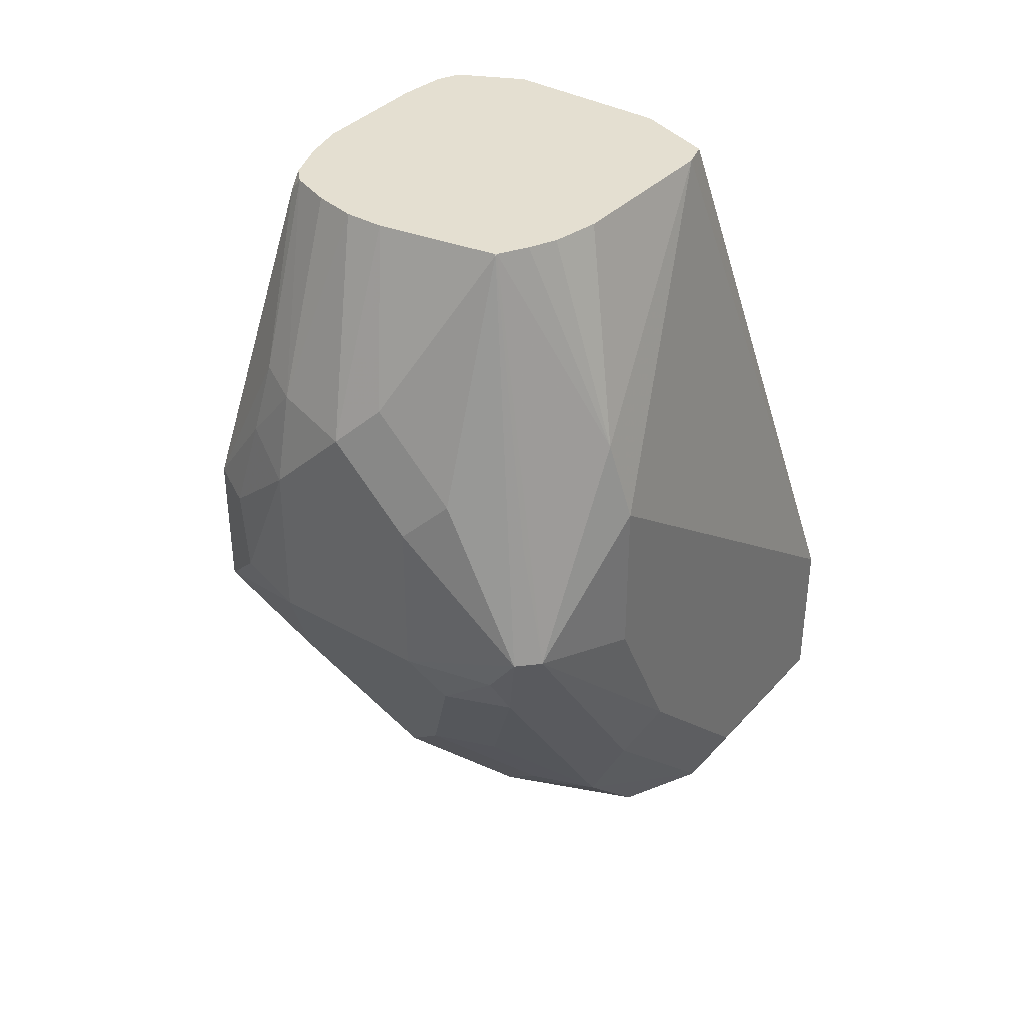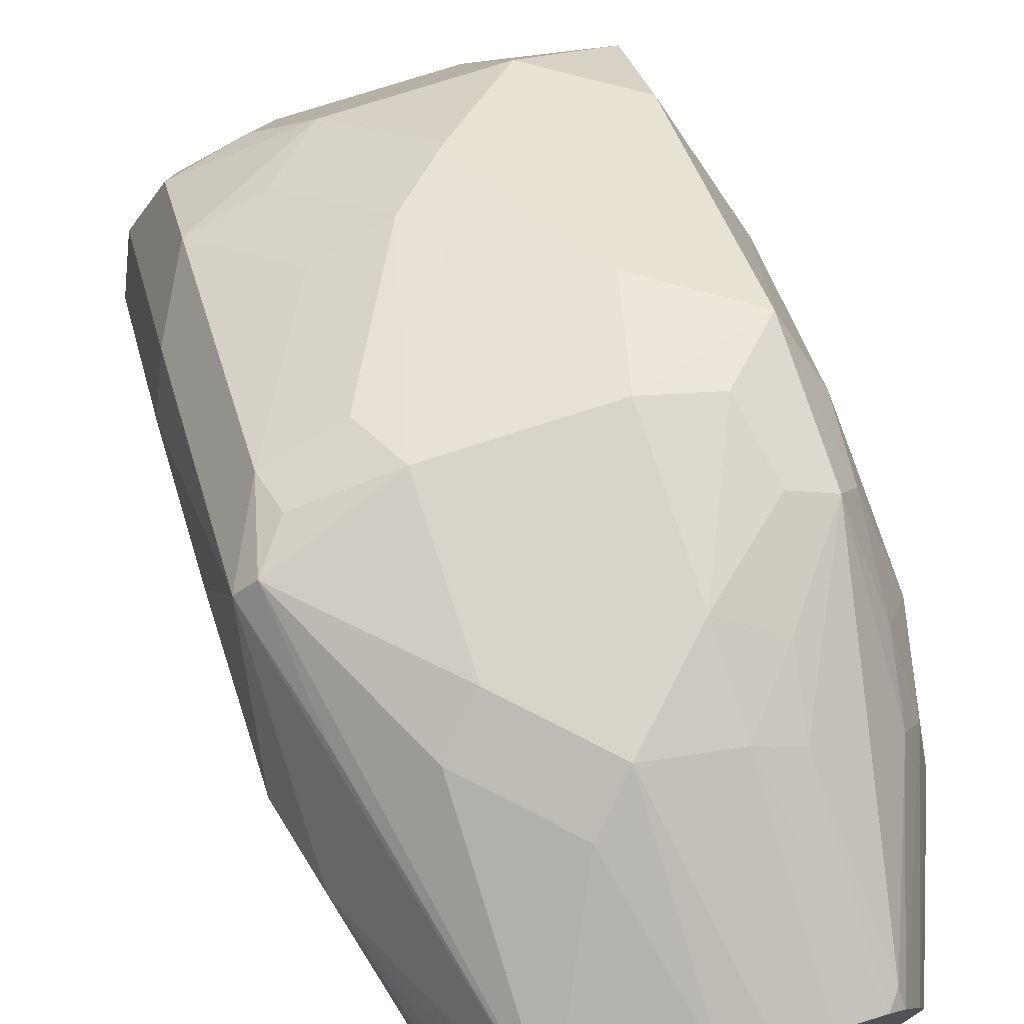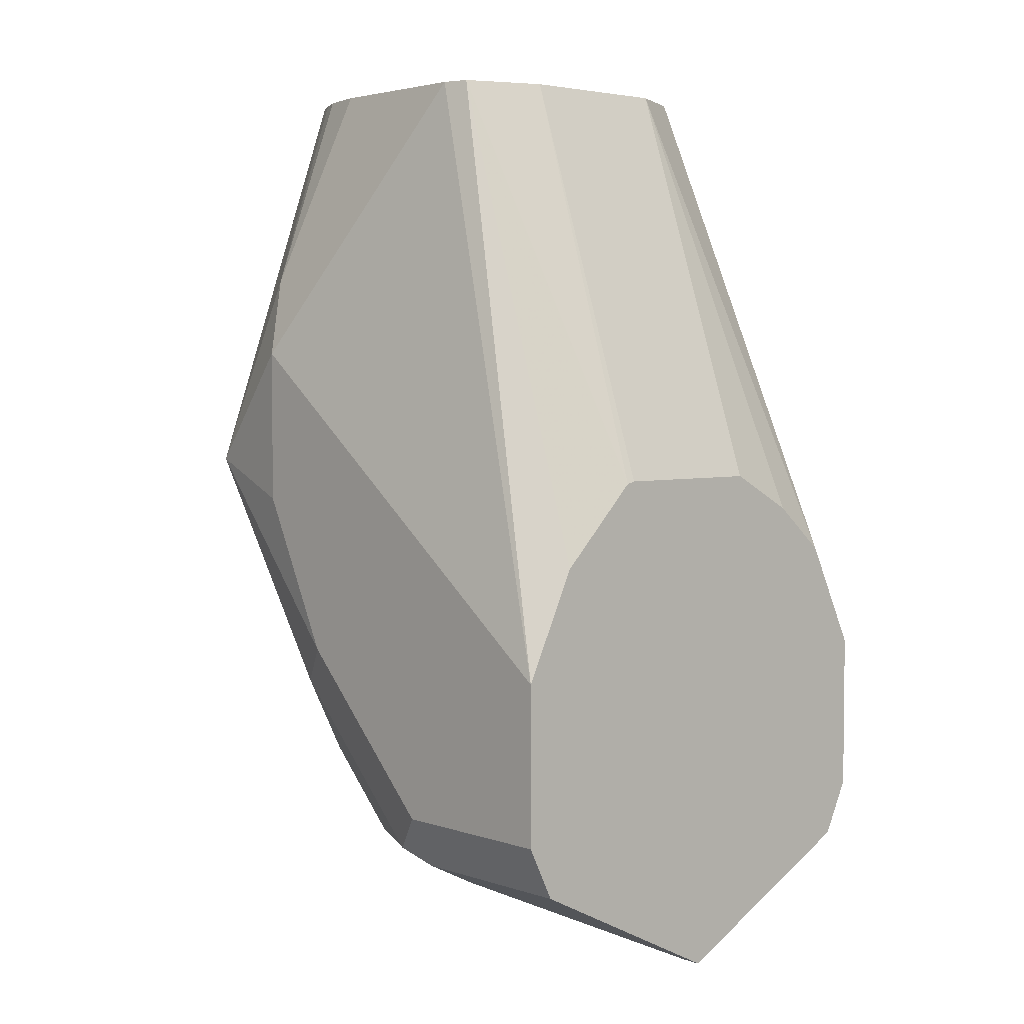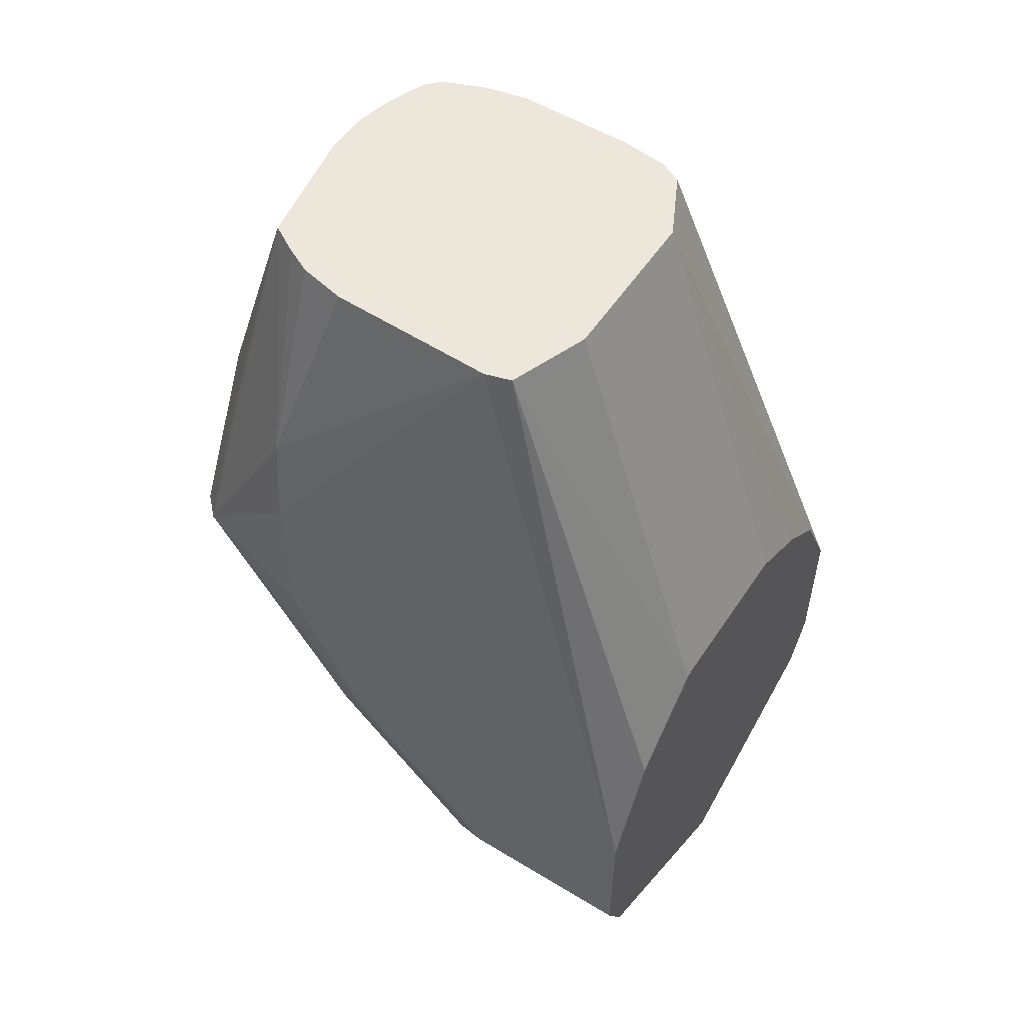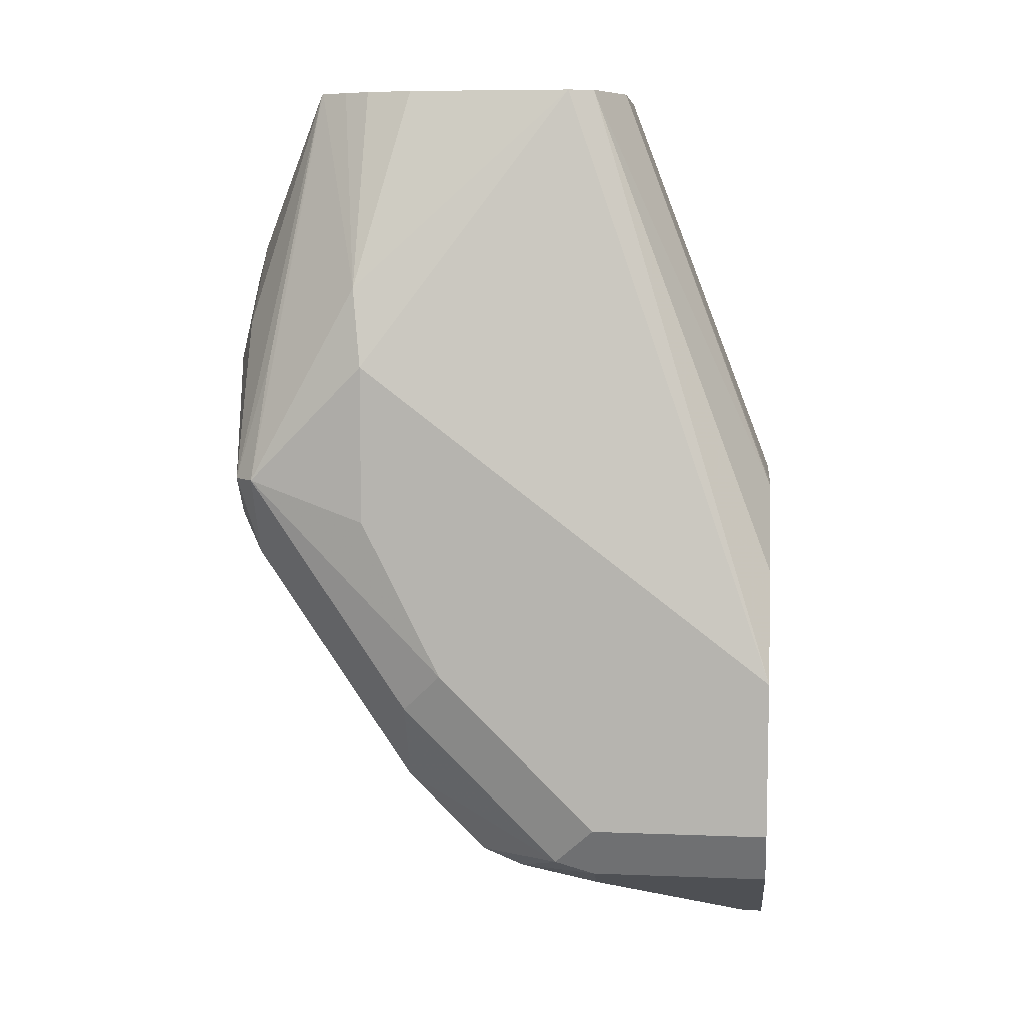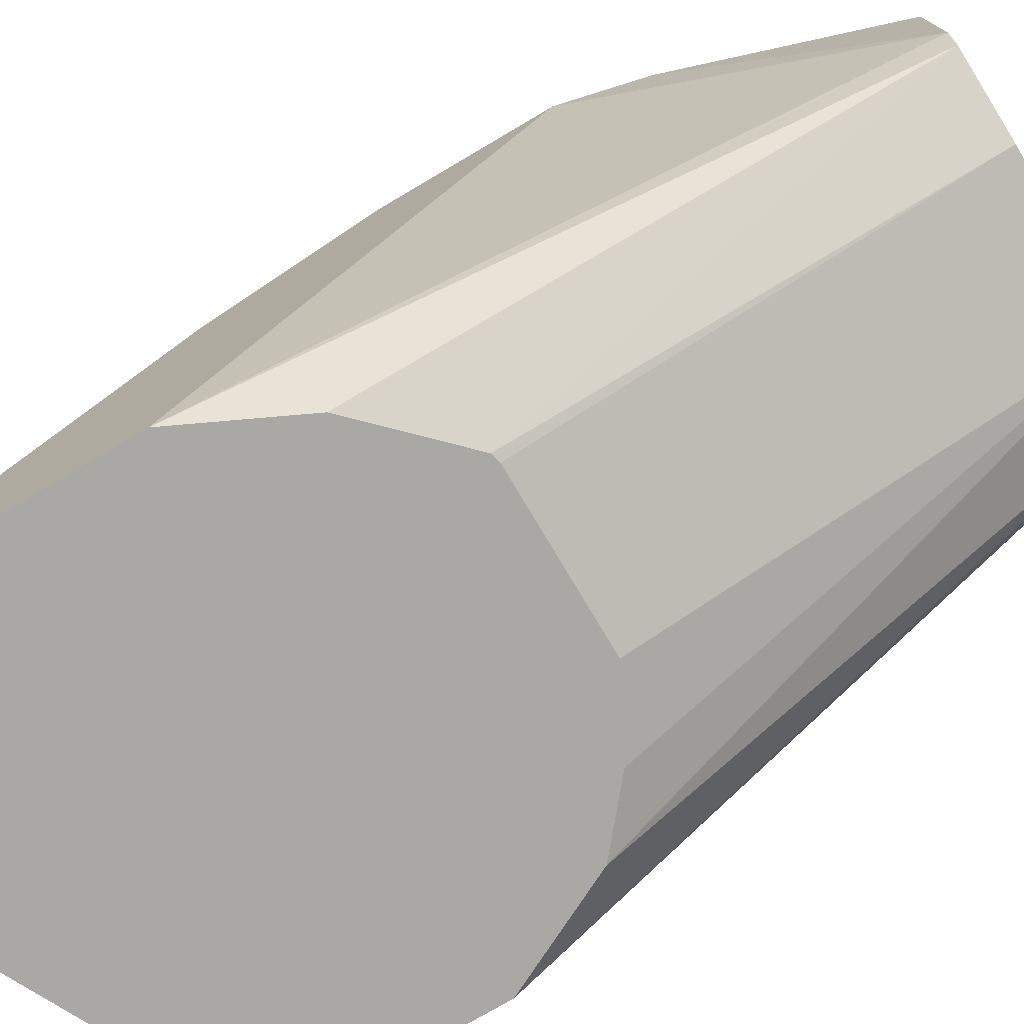
<metadata>
{"format":"obj","ext":"obj","renderer":"f3d","projection":"perspective","resolution":1024,"background":"white","views":[{"elev":36.7,"azim":-143.8,"up":"+Z"},{"elev":75.4,"azim":-17.9,"up":"+Y"},{"elev":3.9,"azim":-42.4,"up":"+Z"},{"elev":54.1,"azim":-57.1,"up":"+Z"},{"elev":7.8,"azim":-83.7,"up":"+Z"},{"elev":-75.2,"azim":-59.4,"up":"+Y"}]}
</metadata>
<code>
v 0.01805 0.2166 -0.7221
v 0.04512 0.2076 -0.7311
v 0.02407 0.2046 -0.7462
v -0.01805 0.2166 -0.7221
v 0.01805 0.2166 -0.686
v 0.03309 0.2136 -0.7191
v 0.05416 0.1625 -0.7582
v 0.04512 0.1715 -0.7853
v 0.0361 0.2121 -0.7018
v 0.04512 0.2076 -0.6996
v 0.04964 0.1986 -0.7018
v 0.05115 0.1956 -0.7191
v 0 0.1986 -0.7582
v 0.02708 0.1895 -0.7672
v 0.006012 0.1865 -0.7823
v -0.03836 0.2121 -0.7221
v -0.04512 0.2121 -0.7131
v -0.01805 0.2166 -0.686
v -0.01203 0.2046 -0.7462
v -0.02407 0.2106 -0.7341
v 0 0.2166 -0.668
v 0.01805 0.2121 -0.6657
v 0.03008 0.2106 -0.68
v 0.05416 0.1805 -0.7221
v 0.05416 0.1444 -0.7763
v 0.05115 0.1414 -0.7913
v 0.04512 0.1534 -0.8033
v 0.02407 0.1685 -0.8003
v 0.02708 0.2076 -0.6635
v 0.03008 0.1926 -0.6258
v 0.04512 0.1895 -0.6635
v 0.04814 0.1926 -0.68
v 0.05416 0.1805 -0.686
v -0.01203 0.1685 -0.8003
v -0.02407 0.1745 -0.7883
v -0.006012 0.1926 -0.7703
v -0.04062 0.2076 -0.7311
v -0.04964 0.2076 -0.7131
v -0.04211 0.2046 -0.686
v -0.02708 0.1941 -0.6228
v -0.02708 0.2121 -0.677
v -0.009023 0.2121 -0.6589
v 0 0.1986 -0.6225
v 0.008726 0.1986 -0.6225
v 0.01805 0.1965 -0.6225
v 0.0273 0.1929 -0.6225
v 0.05416 0.1264 -0.7943
v 0.04814 0.1204 -0.8064
v 0.0361 0.1264 -0.8124
v 0.03309 0.1414 -0.8094
v 0.01805 0.1444 -0.8124
v 0.01203 0.1565 -0.8064
v 0.03043 0.1898 -0.6225
v 0.04964 0.1805 -0.6657
v 0.04964 0.1715 -0.6589
v 0.05416 0.08591 -0.7582
v -0.02407 0.1565 -0.8064
v -0.04062 0.1534 -0.8033
v -0.04062 0.1715 -0.7853
v -0.02256 0.1895 -0.7672
v -0.04964 0.1715 -0.7672
v -0.05416 0.1625 -0.7582
v -0.05416 0.1805 -0.7221
v -0.05416 0.1805 -0.686
v -0.04964 0.1828 -0.668
v -0.02722 0.1937 -0.6225
v -0.02678 0.194 -0.6225
v 0.05416 0.08591 -0.7943
v 0 0.09026 -0.8304
v 0.04814 0.08591 -0.8064
v -0.01805 0.1444 -0.8124
v 0.03403 0.1805 -0.6225
v 0.0361 0.1712 -0.6225
v 0.0361 0.1444 -0.6225
v 0.03477 0.1338 -0.6225
v 0.04211 0.08591 -0.7341
v 0.03231 0.1288 -0.6225
v -0.03836 0.1444 -0.8079
v -0.04964 0.1354 -0.8033
v -0.05416 0.1444 -0.7763
v -0.03713 0.1341 -0.6225
v -0.05416 0.08591 -0.7582
v -0.0361 0.1712 -0.6225
v -0.03377 0.1817 -0.6225
v -0.03086 0.1875 -0.6225
v 0 0.08591 -0.8304
v -0.04814 0.1264 -0.8064
v -0.0361 0.1264 -0.8124
v 0.02951 0.08591 -0.7236
v 0.02076 0.1231 -0.6225
v 0.01805 0.1217 -0.6225
v -0.05416 0.1264 -0.7943
v -0.03547 0.1283 -0.6225
v -0.05416 0.08591 -0.7943
v -0.04245 0.08591 -0.7338
v -0.04814 0.08591 -0.8064
v 0.0137 0.08591 -0.7153
v -0.01805 0.1217 -0.6225
v -0.0244 0.08591 -0.7158
v -0.02239 0.08591 -0.7153
f 1 2 3
f 43 46 45
f 43 45 44
f 47 68 70
f 48 69 49
f 48 70 86
f 48 86 69
f 49 69 50
f 50 69 51
f 51 69 71
f 43 53 46
f 51 71 57
f 53 72 54
f 54 72 55
f 55 72 73
f 55 73 74
f 55 74 75
f 55 75 56
f 56 76 89
f 56 89 97
f 56 97 100
f 51 57 52
f 43 72 53
f 43 73 72
f 43 74 73
f 38 63 64
f 38 64 65
f 38 65 66
f 38 66 40
f 38 40 39
f 40 66 67
f 40 67 43
f 40 43 42
f 40 42 41
f 43 67 66
f 43 66 85
f 43 85 84
f 43 84 83
f 43 83 81
f 43 81 93
f 43 93 98
f 43 98 91
f 43 91 90
f 43 90 77
f 43 77 75
f 43 75 74
f 56 100 99
f 56 99 95
f 56 95 82
f 56 82 94
f 69 96 87
f 69 87 88
f 69 88 78
f 69 78 71
f 76 77 90
f 76 90 91
f 76 91 89
f 78 87 79
f 78 88 87
f 79 87 96
f 79 96 94
f 79 94 92
f 79 92 80
f 81 82 93
f 82 95 93
f 89 91 97
f 91 98 100
f 91 100 97
f 93 99 98
f 93 95 99
f 98 99 100
f 69 86 96
f 38 62 63
f 65 85 66
f 65 83 84
f 56 94 96
f 56 96 86
f 56 86 70
f 56 70 68
f 56 75 77
f 56 77 76
f 57 71 78
f 57 78 58
f 58 79 59
f 58 78 79
f 59 79 61
f 61 79 80
f 61 80 62
f 62 80 92
f 62 92 94
f 62 94 82
f 62 82 64
f 62 64 63
f 64 81 65
f 64 82 81
f 65 81 83
f 65 84 85
f 38 61 62
f 47 70 48
f 37 59 38
f 5 9 6
f 7 12 24
f 7 24 33
f 7 33 56
f 7 56 68
f 7 68 47
f 7 47 25
f 7 25 8
f 8 25 26
f 8 26 27
f 8 27 28
f 8 28 14
f 9 23 10
f 10 23 29
f 10 29 30
f 10 30 31
f 10 31 32
f 10 32 11
f 11 32 33
f 11 33 12
f 12 33 24
f 5 23 9
f 13 15 19
f 5 22 23
f 4 20 16
f 1 3 13
f 1 13 19
f 1 19 4
f 1 4 18
f 1 18 21
f 1 21 5
f 1 5 6
f 1 6 2
f 2 7 8
f 2 8 3
f 2 6 9
f 2 9 10
f 2 10 11
f 2 11 12
f 2 12 7
f 3 8 14
f 3 14 15
f 38 59 61
f 4 16 17
f 4 17 18
f 4 19 20
f 5 21 22
f 14 28 15
f 3 15 13
f 15 34 35
f 27 48 49
f 27 49 50
f 27 50 51
f 27 51 28
f 28 51 52
f 28 52 57
f 28 57 34
f 29 46 30
f 30 46 53
f 30 53 31
f 31 53 54
f 31 54 32
f 33 54 55
f 33 55 56
f 34 57 58
f 34 58 59
f 34 59 35
f 35 59 60
f 35 60 36
f 37 60 59
f 15 28 34
f 27 47 48
f 26 47 27
f 32 54 33
f 22 29 23
f 15 35 36
f 25 47 26
f 15 36 19
f 16 20 37
f 16 37 17
f 17 38 39
f 17 40 41
f 17 41 18
f 17 37 38
f 18 41 21
f 17 39 40
f 20 36 60
f 20 60 37
f 21 42 43
f 21 43 44
f 21 44 22
f 21 41 42
f 22 44 45
f 19 36 20
f 22 46 29
f 22 45 46

</code>
